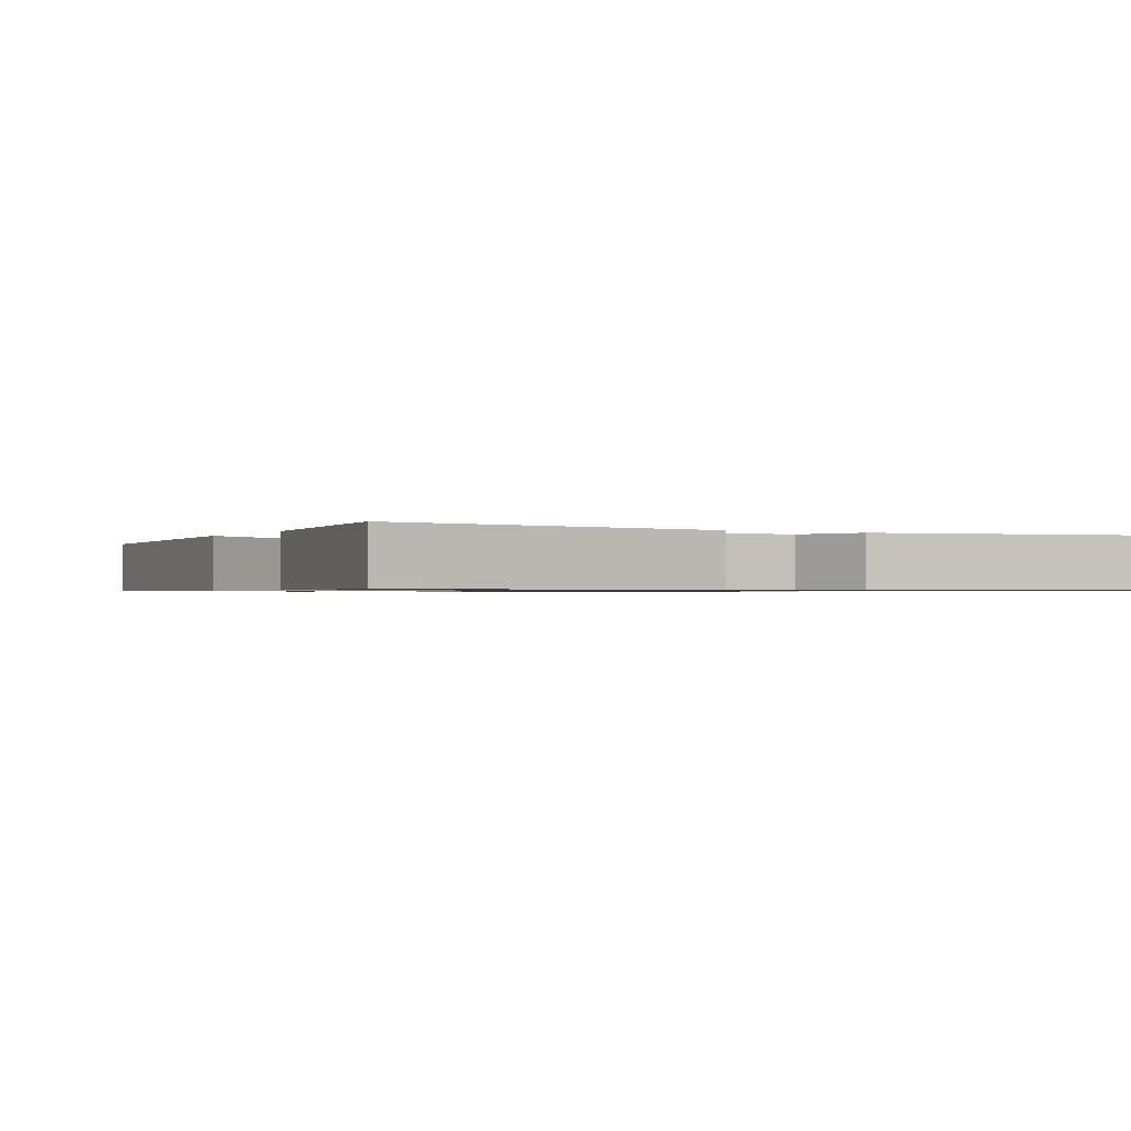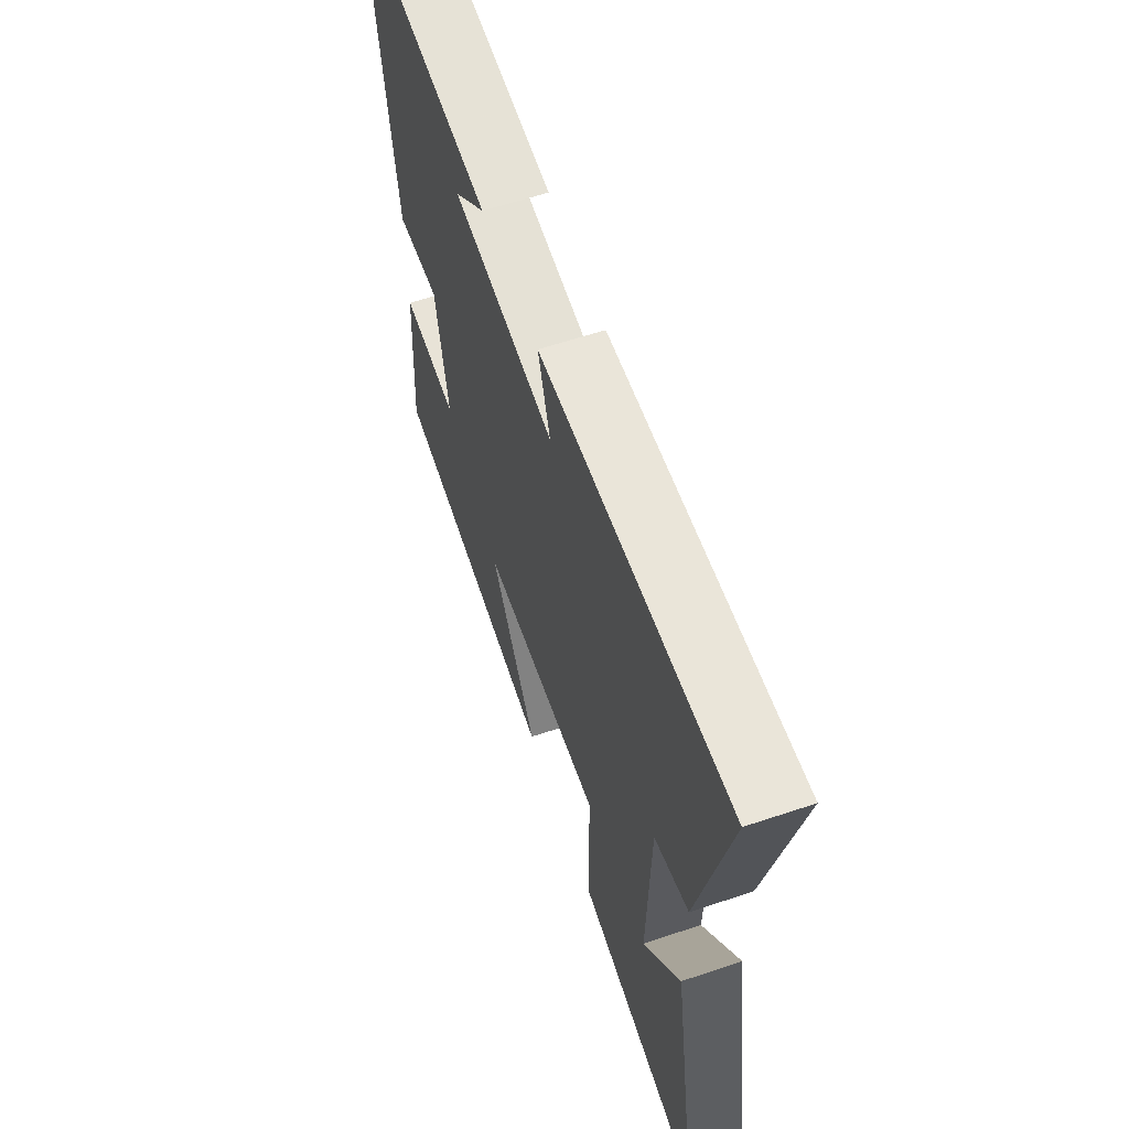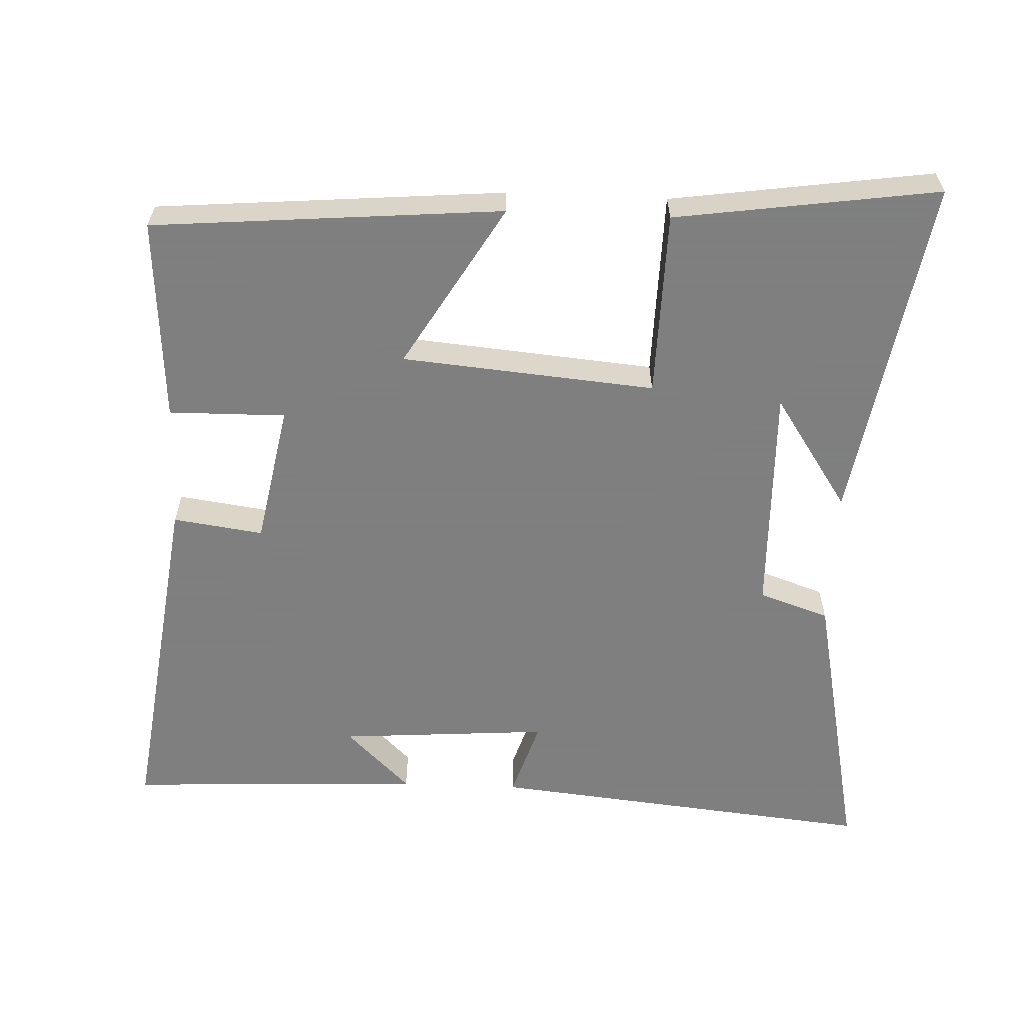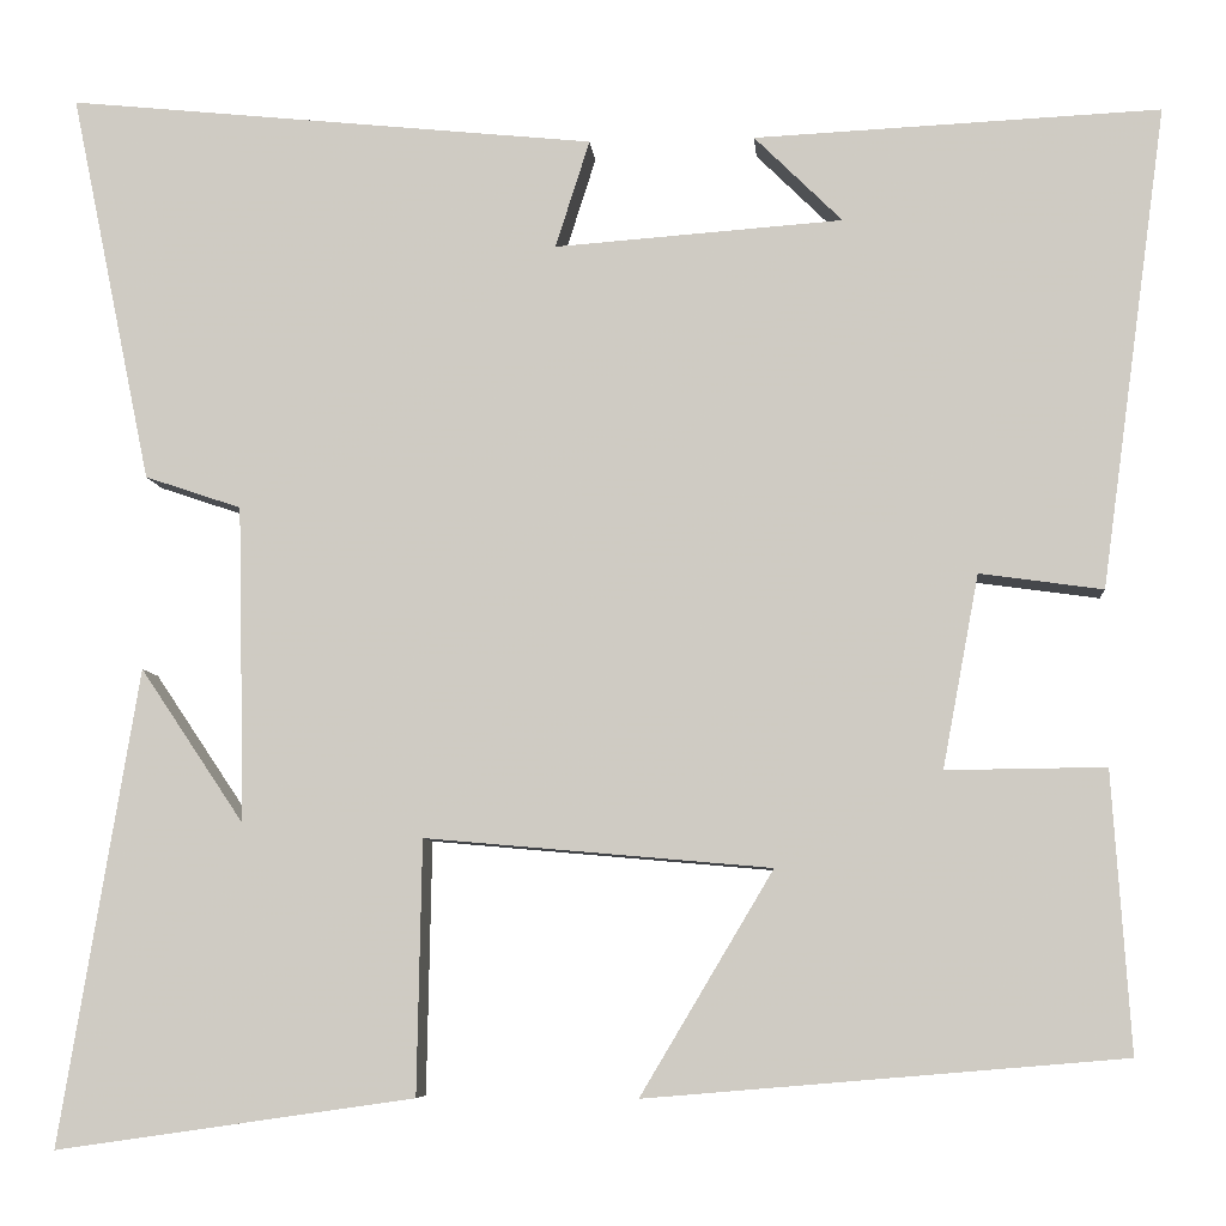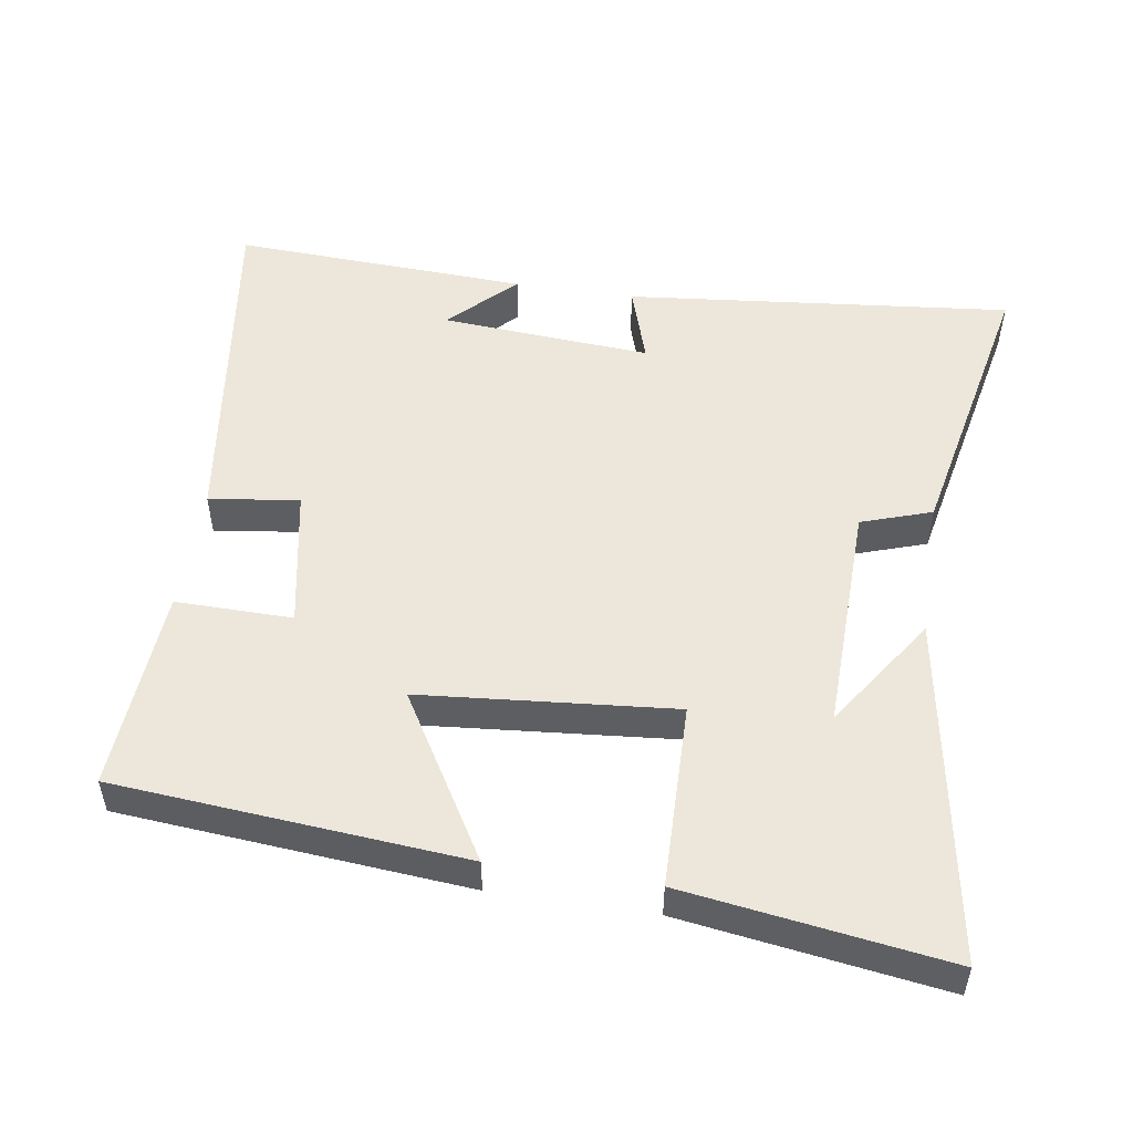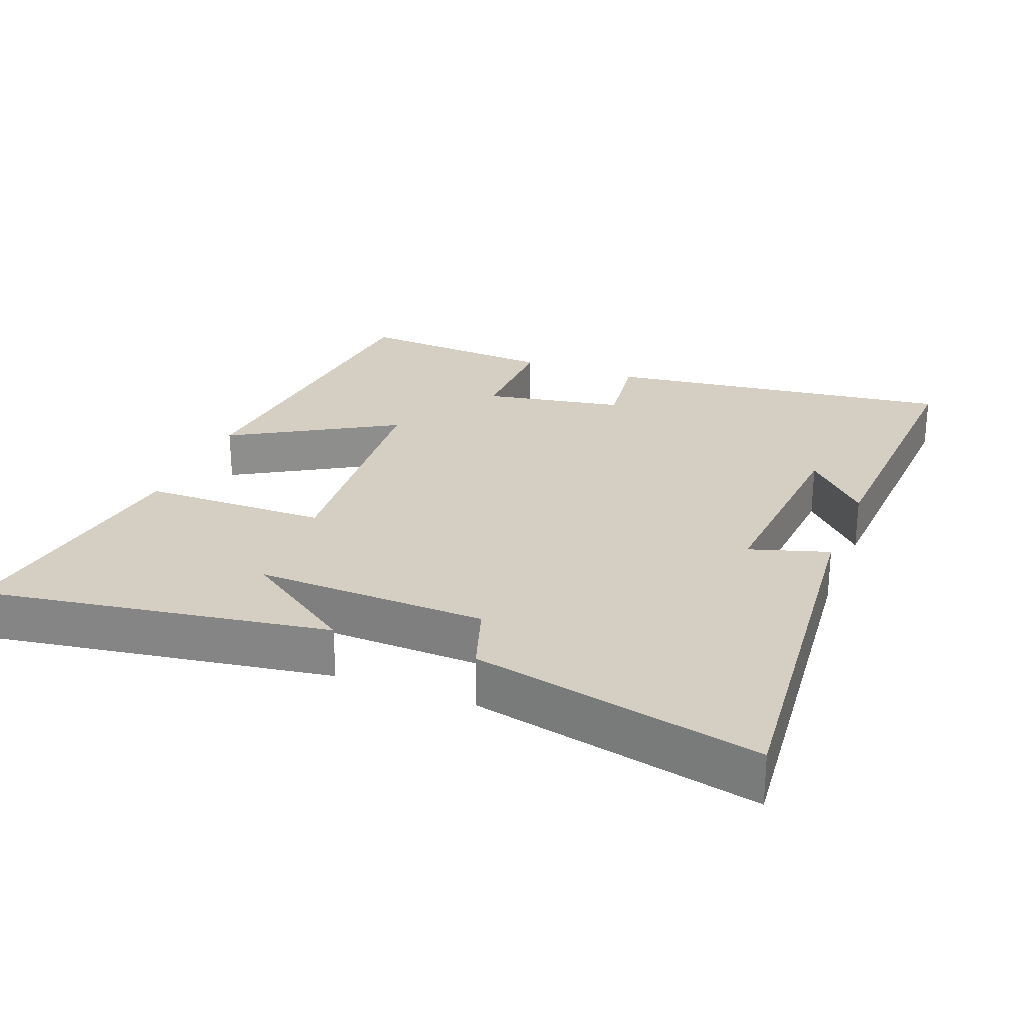
<metadata>
{"format":"obj","ext":"obj","renderer":"f3d","projection":"perspective","resolution":1024,"background":"white","views":[{"elev":-0.8,"azim":-119.2,"up":"+Y"},{"elev":61.6,"azim":-108.8,"up":"+Z"},{"elev":-59.9,"azim":177.6,"up":"+Y"},{"elev":-7.2,"azim":4.8,"up":"+Z"},{"elev":51.6,"azim":-171.2,"up":"+Y"},{"elev":25.6,"azim":-68.3,"up":"+Y"}]}
</metadata>
<code>
v -0.585 0.07 0.557
v -0.03 0.07 0.5
v -0.066 0.07 0.387
v 0.236 0.07 0.409
v 0.144 0.07 0.5
v 0.569 0.07 0.52
v 0.5 0.07 0.016
v 0.371 0.07 0.034
v 0.333 0.07 -0.168
v 0.5 0.07 -0.166
v 0.519 0.07 -0.458
v 0.021 0.07 -0.5
v 0.16 0.07 -0.267
v -0.202 0.07 -0.235
v -0.207 0.07 -0.5
v -0.582 0.07 -0.554
v -0.5 0.07 -0.057
v -0.391 0.07 -0.219
v -0.399 0.07 0.113
v -0.5 0.07 0.147
v -0.585 0 0.557
v -0.03 0 0.5
v -0.066 0 0.387
v 0.236 0 0.409
v 0.144 0 0.5
v 0.569 0 0.52
v 0.5 0 0.016
v 0.371 0 0.034
v 0.333 0 -0.168
v 0.5 0 -0.166
v 0.519 0 -0.458
v 0.021 0 -0.5
v 0.16 0 -0.267
v -0.202 0 -0.235
v -0.207 0 -0.5
v -0.582 0 -0.554
v -0.5 0 -0.057
v -0.391 0 -0.219
v -0.399 0 0.113
v -0.5 0 0.147
f 1 2 3
f 20 1 3
f 19 20 3
f 18 19 3 4
f 15 16 17 18
f 14 15 18
f 14 18 4
f 13 14 4
f 11 12 13
f 10 11 13
f 9 10 13
f 8 9 13 4
f 7 8 4
f 6 7 4
f 4 5 6
f 23 22 21
f 23 21 40
f 23 40 39
f 24 23 39 38
f 38 37 36 35
f 38 35 34
f 24 38 34
f 24 34 33
f 33 32 31
f 33 31 30
f 33 30 29
f 24 33 29 28
f 24 28 27
f 24 27 26
f 26 25 24
f 1 21 22 2
f 2 22 23 3
f 3 23 24 4
f 4 24 25 5
f 5 25 26 6
f 6 26 27 7
f 7 27 28 8
f 8 28 29 9
f 9 29 30 10
f 10 30 31 11
f 11 31 32 12
f 12 32 33 13
f 13 33 34 14
f 14 34 35 15
f 15 35 36 16
f 16 36 37 17
f 17 37 38 18
f 18 38 39 19
f 19 39 40 20
f 20 40 21 1

</code>
